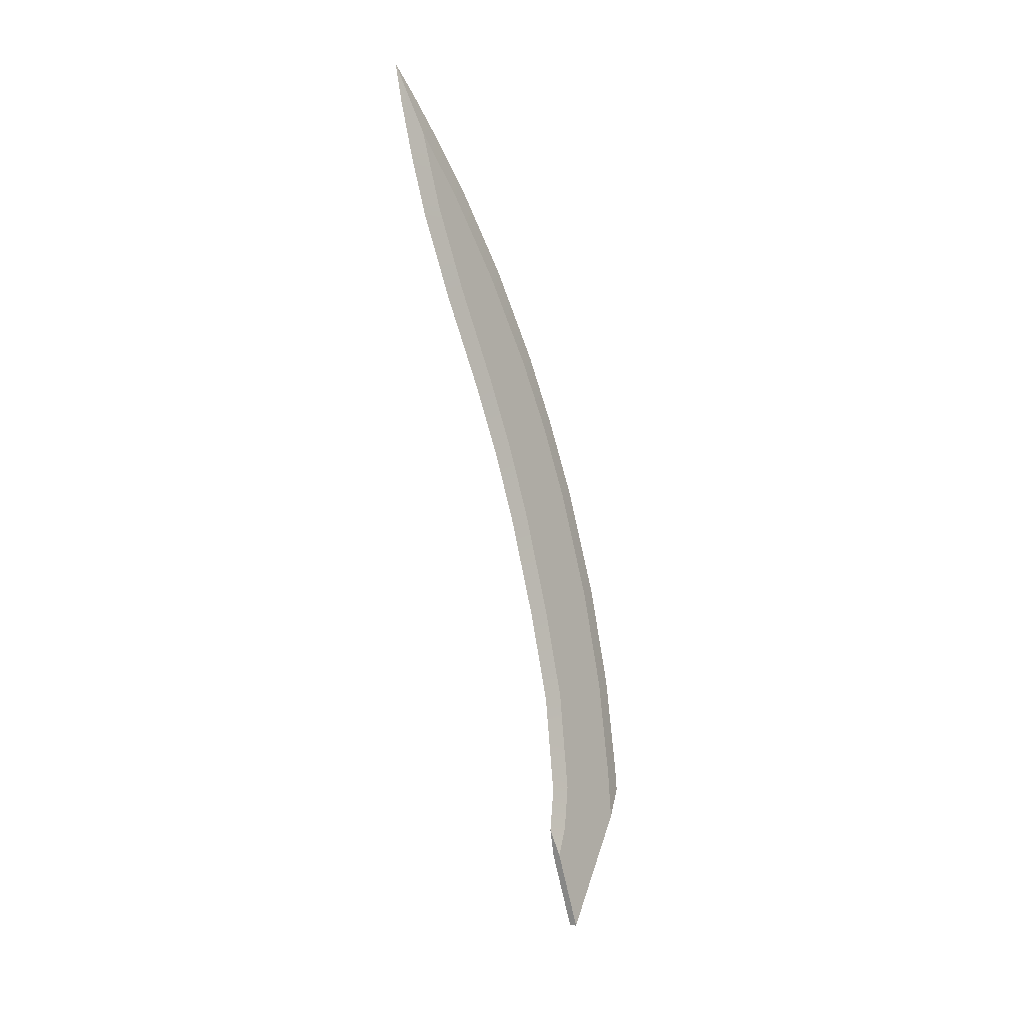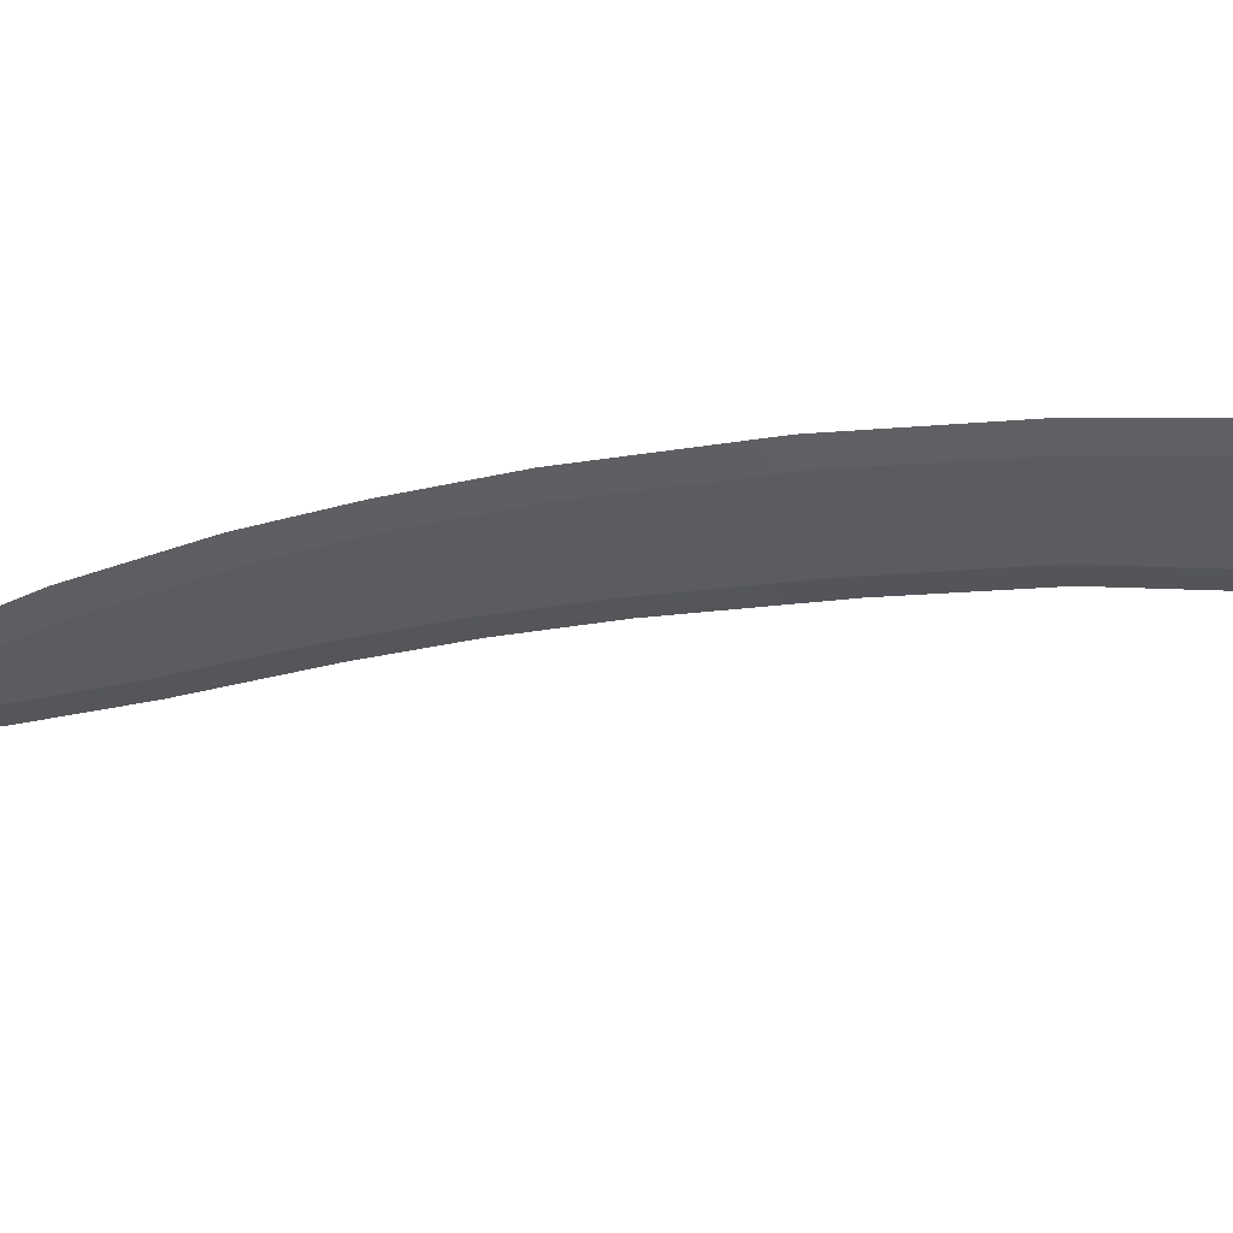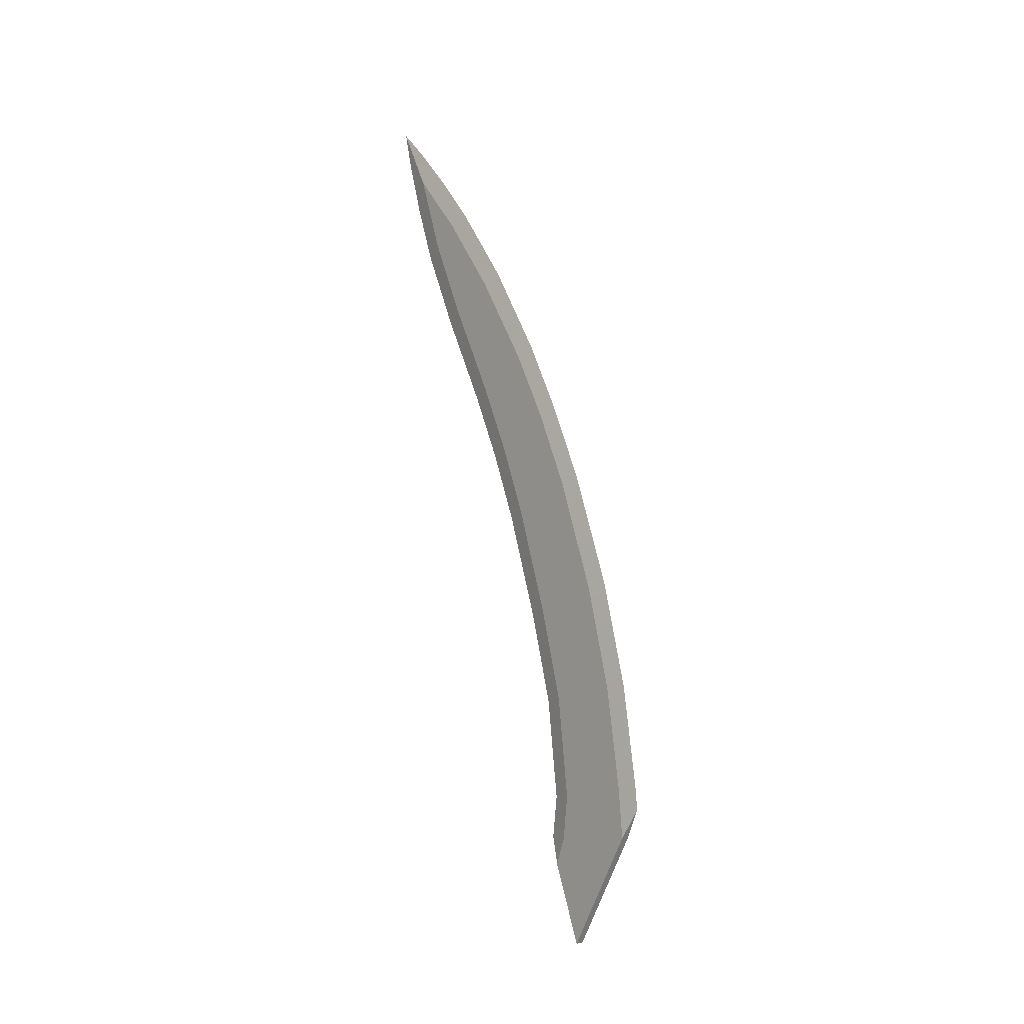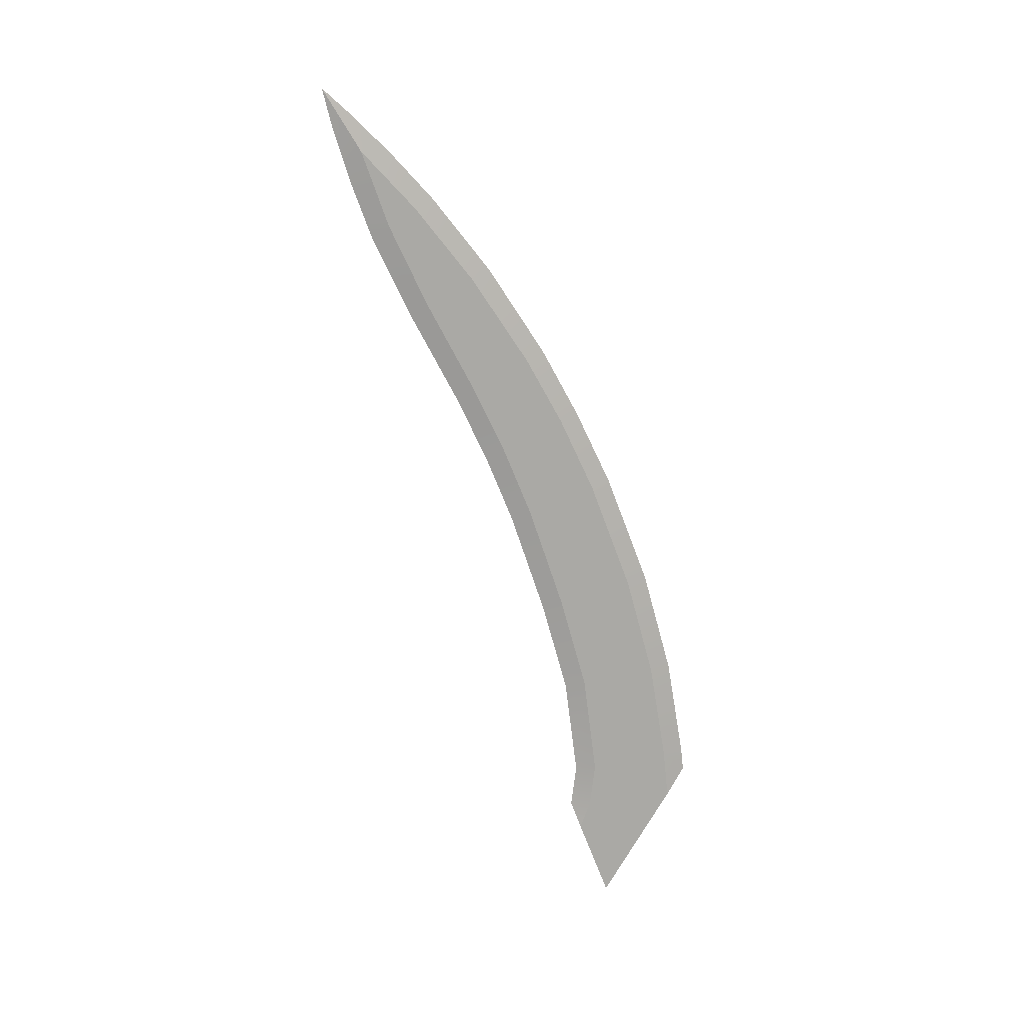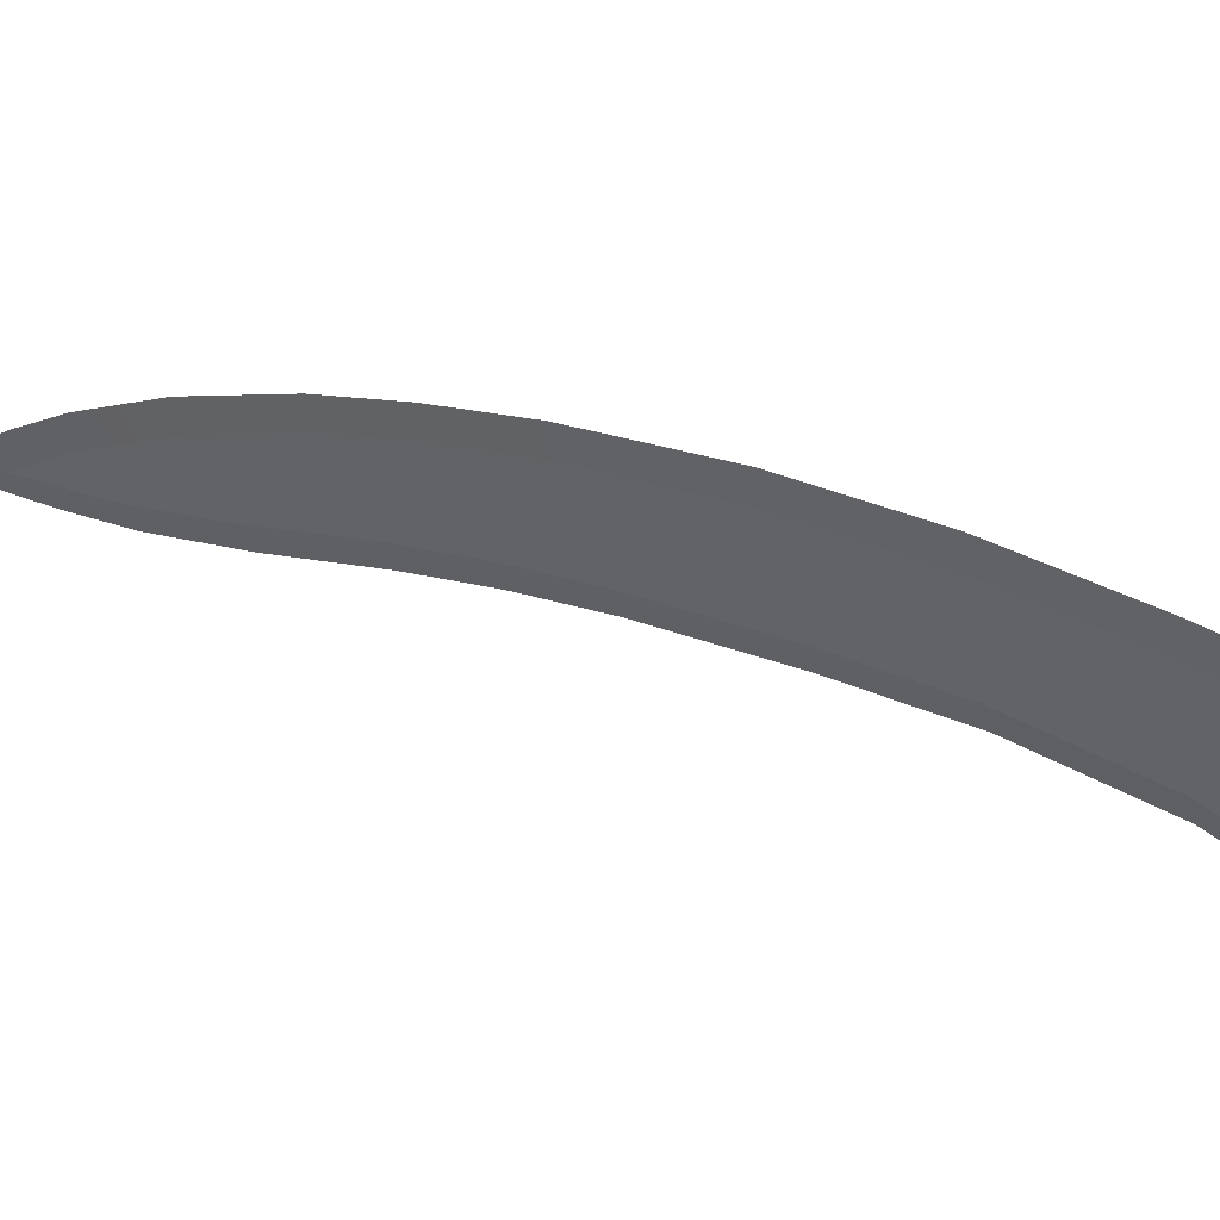
<metadata>
{"format":"obj","ext":"obj","renderer":"f3d","projection":"perspective","resolution":1024,"background":"white","views":[{"elev":-7.8,"azim":-141.6,"up":"+Y"},{"elev":54.7,"azim":-82.5,"up":"+Z"},{"elev":-1.5,"azim":-40.1,"up":"+Y"},{"elev":14.7,"azim":-91.5,"up":"+Y"},{"elev":49.9,"azim":-53.8,"up":"+Z"}]}
</metadata>
<code>
g SeparateMesh_Avatar_Male_Size02_HugoVlad_Model_HugoVlad_Weapon_4_LOD1
v -0 0.167 2.663
v -0 0.1984 2.659
v 0.005253 0.1932 2.633
v 0.005253 0.1279 2.64
v -0 0.3274 2.638
v 0.005253 0.3233 2.612
v -0 0.4621 2.601
v 0.005253 0.4546 2.576
v -0 0.6062 2.546
v 0.005253 0.5969 2.523
v -0 0.7036 2.5
v 0.005253 0.6934 2.478
v -0 0.7918 2.452
v 0.005253 0.7798 2.43
v -0 0.9049 2.378
v 0.005253 0.8923 2.355
v -0 1.001 2.302
v 0.005253 0.9878 2.278
v -0 1.06 2.248
v 0.005253 1.064 2.207
v -0 1.111 2.195
v -0 1.146 2.156
v 0.005253 1.064 2.207
v 0.005253 0.9647 2.242
v 0.005253 0.9878 2.278
v 0.005253 0.859 2.292
v 0.005253 0.8923 2.355
v 0.005253 0.7404 2.356
v 0.005253 0.7798 2.43
v 0.005253 0.652 2.398
v 0.005253 0.6934 2.478
v 0.005253 0.5612 2.435
v 0.005253 0.5969 2.523
v 0.005253 0.4262 2.481
v 0.005253 0.4546 2.576
v 0.005253 0.3045 2.515
v 0.005253 0.3233 2.612
v 0.005253 0.4546 2.576
v 0.005253 0.4262 2.481
v 0.005253 0.1932 2.633
v 0.005253 0.1717 2.532
v 0.005253 0.1279 2.64
v 0.005253 0.1136 2.525
v 0.005253 -0.02422 2.551
v 0.005253 0.07693 2.512
v 0.005253 0.1136 2.525
v -0 0.1127 2.498
v 0.005253 0.1717 2.532
v -0 0.1683 2.505
v 0.005253 0.3045 2.515
v 0.005253 0.4262 2.481
v -0 0.4179 2.454
v -0 0.2986 2.488
v 0.005253 0.7404 2.356
v 0.005253 0.859 2.292
v -0 0.8454 2.268
v -0 0.7278 2.331
v 0.005253 0.652 2.398
v -0 0.6407 2.373
v 0.005253 0.5612 2.435
v -0 0.5512 2.409
v 0.005253 0.4262 2.481
v -0 0.4179 2.454
v -0 1.146 2.156
v -0 1.096 2.168
v 0.005253 1.064 2.207
v -0 1.024 2.191
v 0.005253 0.9647 2.242
v -0 0.9497 2.218
v 0.005253 0.07693 2.512
v -0 0.167 2.663
v -0.005253 0.1279 2.64
v -0.005253 0.1932 2.633
v -0 0.1984 2.659
v -0 0.3274 2.638
v -0.005253 0.3233 2.612
v -0.005253 0.4546 2.576
v -0 0.4621 2.601
v -0 0.6062 2.546
v -0.005253 0.5969 2.523
v -0 0.7036 2.5
v -0.005253 0.6934 2.478
v -0.005253 0.7798 2.43
v -0 0.7918 2.452
v -0.005253 0.8923 2.355
v -0 0.9049 2.378
v -0.005253 0.9878 2.278
v -0 1.001 2.302
v -0 1.06 2.248
v -0.005253 1.064 2.207
v -0 1.111 2.195
v -0 1.146 2.156
v -0.005253 1.064 2.207
v -0.005253 0.9878 2.278
v -0.005253 0.9647 2.242
v -0.005253 0.859 2.292
v -0.005253 0.8923 2.355
v -0.005253 0.7404 2.356
v -0.005253 0.7798 2.43
v -0.005253 0.652 2.398
v -0.005253 0.6934 2.478
v -0.005253 0.5612 2.435
v -0.005253 0.5969 2.523
v -0.005253 0.4262 2.481
v -0.005253 0.4546 2.576
v -0.005253 0.4546 2.576
v -0.005253 0.3233 2.612
v -0.005253 0.3045 2.515
v -0.005253 0.4262 2.481
v -0.005253 0.1932 2.633
v -0.005253 0.1717 2.532
v -0.005253 0.1279 2.64
v -0.005253 0.1136 2.525
v -0.005253 -0.02422 2.551
v -0.005253 0.07693 2.512
v -0 0.1127 2.498
v -0.005253 0.1136 2.525
v -0 0.1683 2.505
v -0.005253 0.1717 2.532
v -0 0.4179 2.454
v -0.005253 0.4262 2.481
v -0.005253 0.3045 2.515
v -0 0.2986 2.488
v -0 0.8454 2.268
v -0.005253 0.859 2.292
v -0.005253 0.7404 2.356
v -0 0.7278 2.331
v -0.005253 0.652 2.398
v -0 0.6407 2.373
v -0.005253 0.5612 2.435
v -0 0.5512 2.409
v -0.005253 0.4262 2.481
v -0 0.4179 2.454
v -0 1.146 2.156
v -0.005253 1.064 2.207
v -0 1.096 2.168
v -0 1.024 2.191
v -0.005253 0.9647 2.242
v -0 0.9497 2.218
v -0.005253 0.07693 2.512
v 0.005253 0.1279 2.64
v -0.005253 0.1279 2.64
v -0 0.167 2.663
v 0.005253 -0.02422 2.551
v -0.005253 -0.02422 2.551
v -0 0.1127 2.498
v -0.005253 0.07693 2.512
v 0.005253 0.07693 2.512
v -0.005253 -0.02422 2.551
v 0.005253 -0.02422 2.551
g SeparateMesh_Avatar_Male_Size02_HugoVlad_Model_HugoVlad_Weapon_4_LOD1_0
f 3 2 1
f 4 3 1
f 5 2 3
f 6 5 3
f 8 7 5
f 6 8 5
f 9 7 8
f 10 9 8
f 11 9 10
f 12 11 10
f 14 13 11
f 12 14 11
f 16 15 13
f 14 16 13
f 18 17 15
f 16 18 15
f 19 17 18
f 20 19 18
f 20 21 19
f 22 21 20
f 25 24 23
f 26 24 25
f 27 26 25
f 28 26 27
f 29 28 27
f 30 28 29
f 31 30 29
f 32 30 31
f 33 32 31
f 34 32 33
f 35 34 33
f 38 37 36
f 39 38 36
f 36 37 40
f 41 36 40
f 41 40 42
f 43 41 42
f 43 42 44
f 47 46 45
f 49 48 46
f 47 49 46
f 52 51 50
f 53 52 50
f 49 53 50
f 48 49 50
f 56 55 54
f 57 56 54
f 57 54 58
f 59 57 58
f 59 58 60
f 61 59 60
f 61 60 62
f 63 61 62
f 66 65 64
f 66 67 65
f 67 66 68
f 69 67 68
f 69 68 55
f 56 69 55
f 70 43 44
f 73 72 71
f 74 73 71
f 73 74 75
f 76 73 75
f 77 76 75
f 78 77 75
f 77 78 79
f 80 77 79
f 80 79 81
f 82 80 81
f 83 82 81
f 84 83 81
f 85 83 84
f 86 85 84
f 87 85 86
f 88 87 86
f 87 88 89
f 90 87 89
f 91 90 89
f 91 92 90
f 95 94 93
f 94 95 96
f 97 94 96
f 97 96 98
f 99 97 98
f 99 98 100
f 101 99 100
f 101 100 102
f 103 101 102
f 103 102 104
f 105 103 104
f 108 107 106
f 109 108 106
f 110 107 108
f 111 110 108
f 112 110 111
f 113 112 111
f 112 113 114
f 117 116 115
f 118 116 117
f 119 118 117
f 122 121 120
f 123 122 120
f 122 123 118
f 119 122 118
f 126 125 124
f 127 126 124
f 128 126 127
f 129 128 127
f 130 128 129
f 131 130 129
f 132 130 131
f 133 132 131
f 136 135 134
f 137 135 136
f 138 135 137
f 139 138 137
f 125 138 139
f 124 125 139
f 113 140 114
f 143 142 141
f 145 144 141
f 142 145 141
f 148 147 146
f 150 149 147
f 148 150 147

</code>
